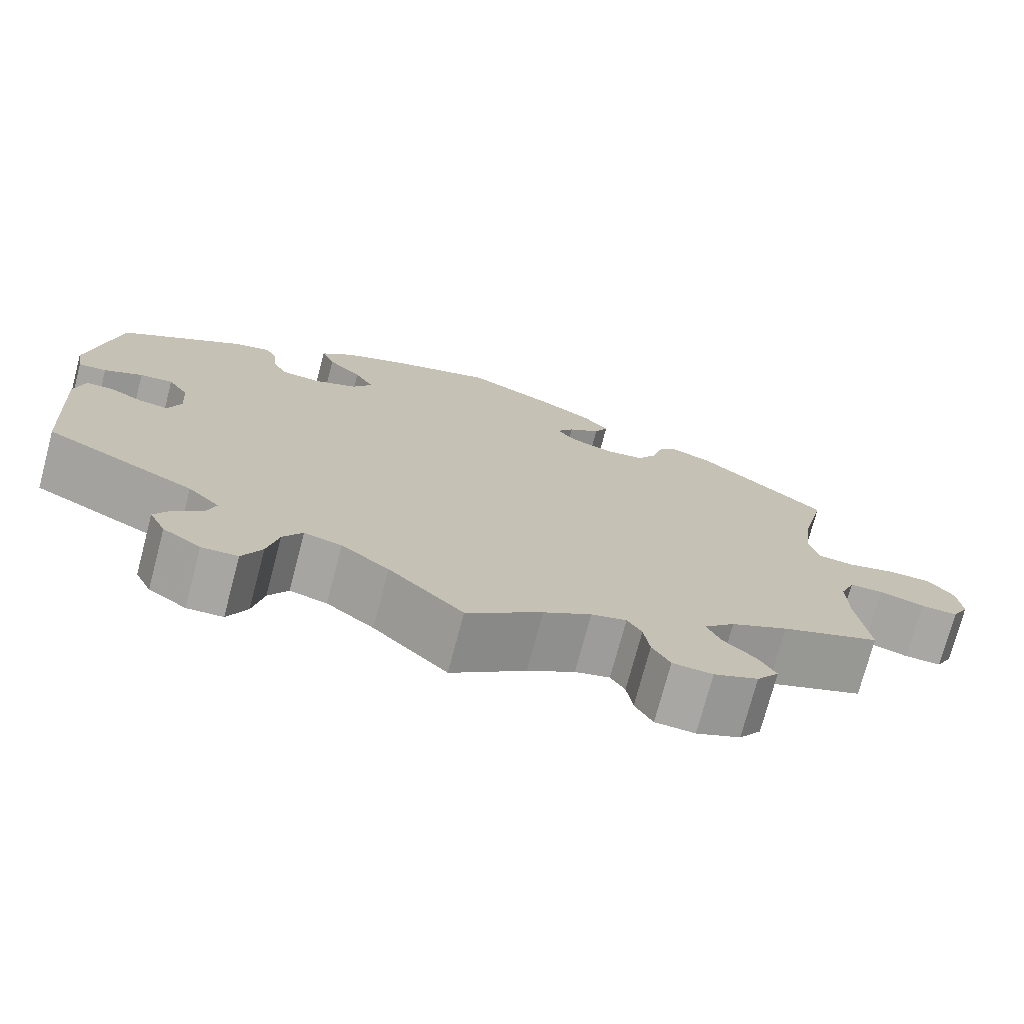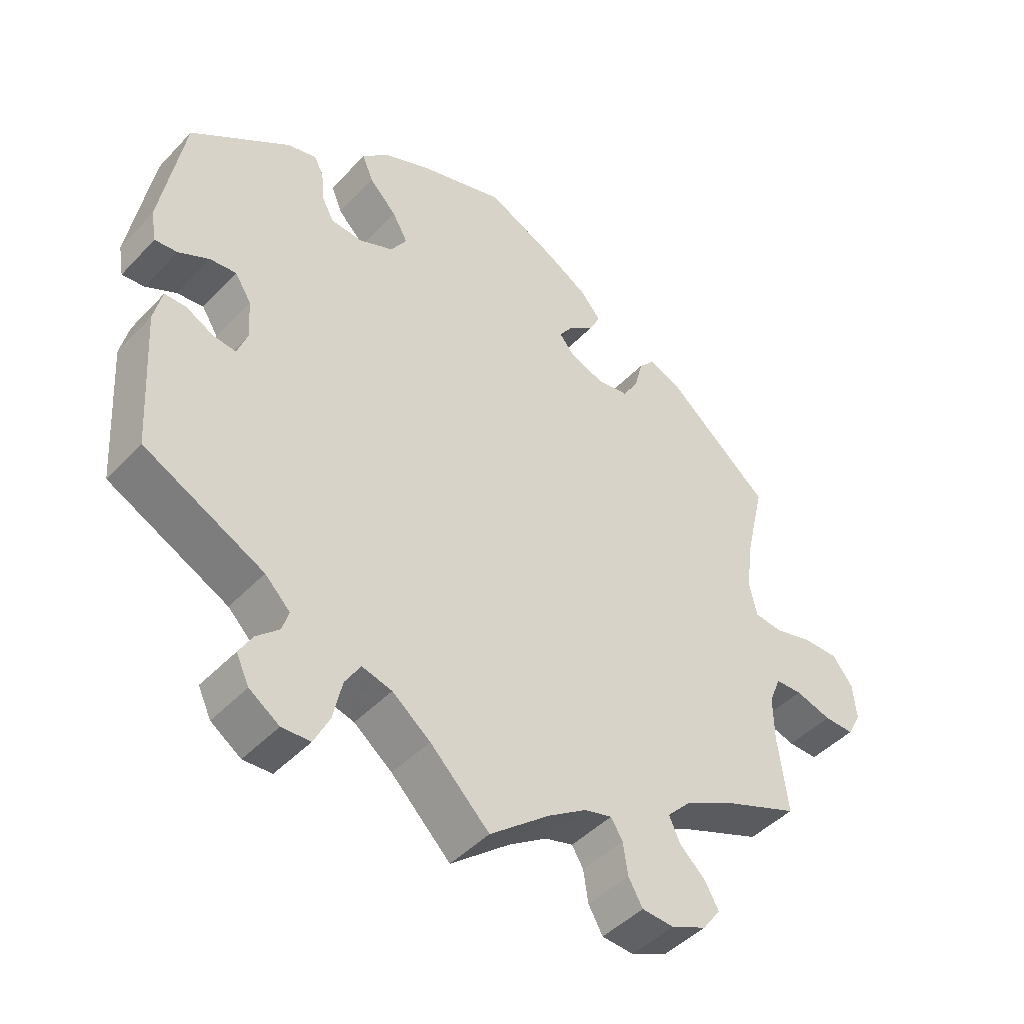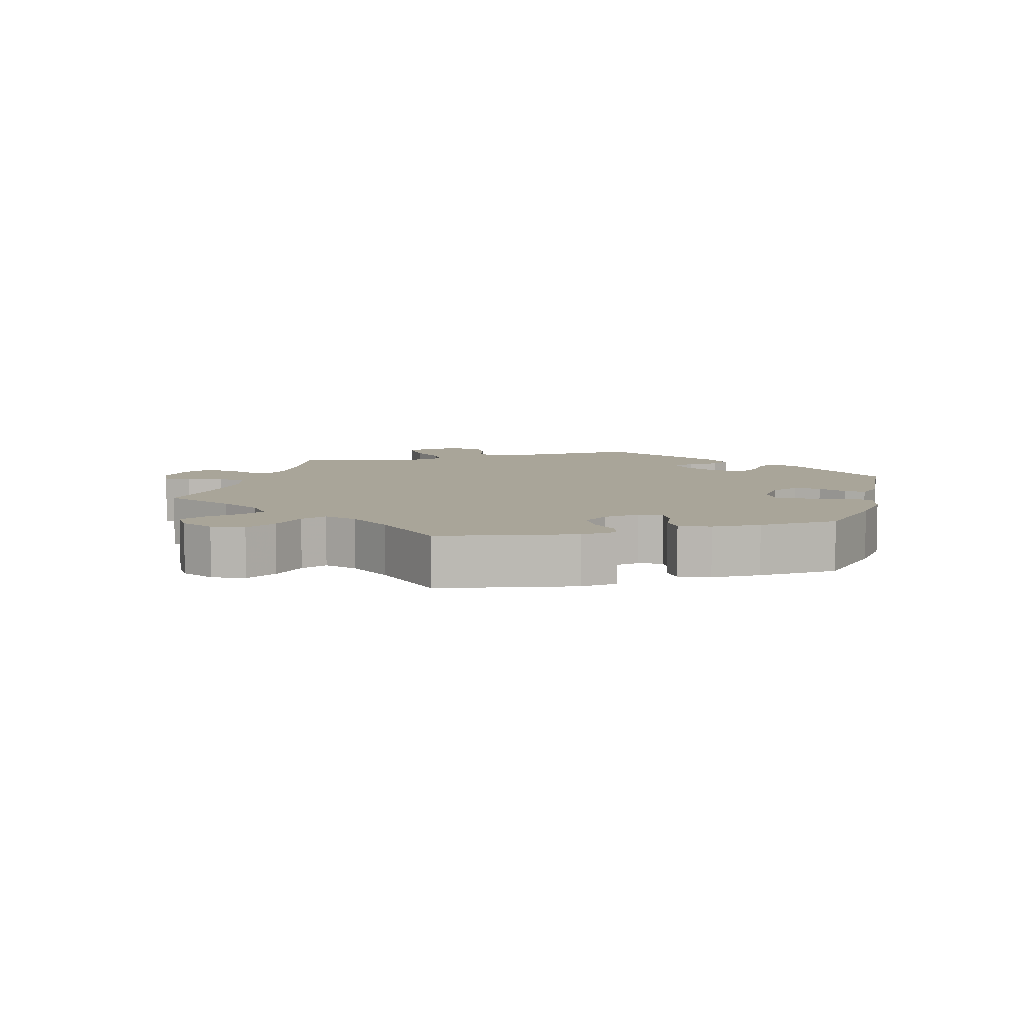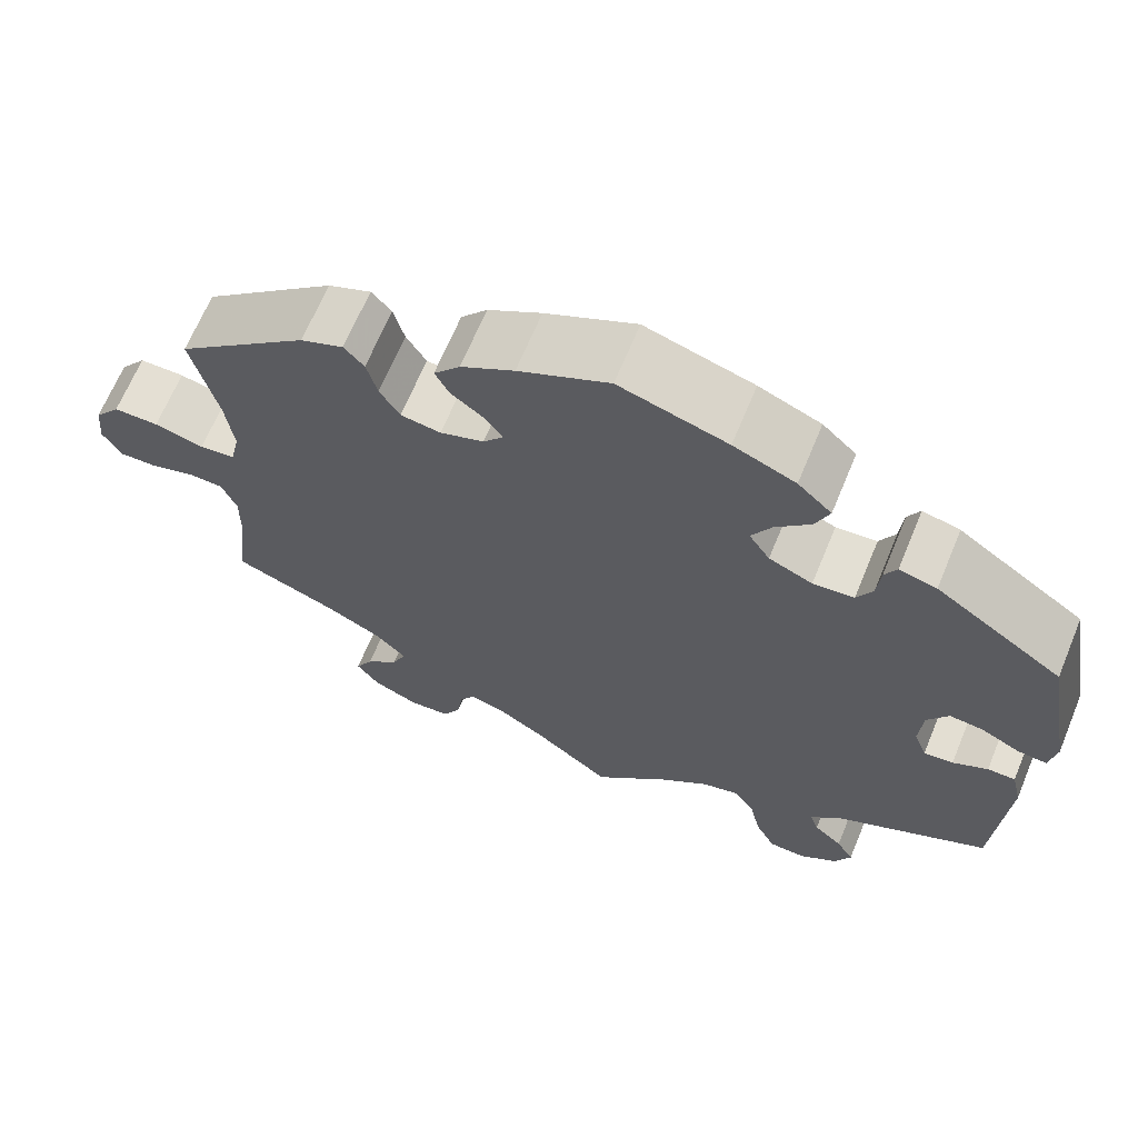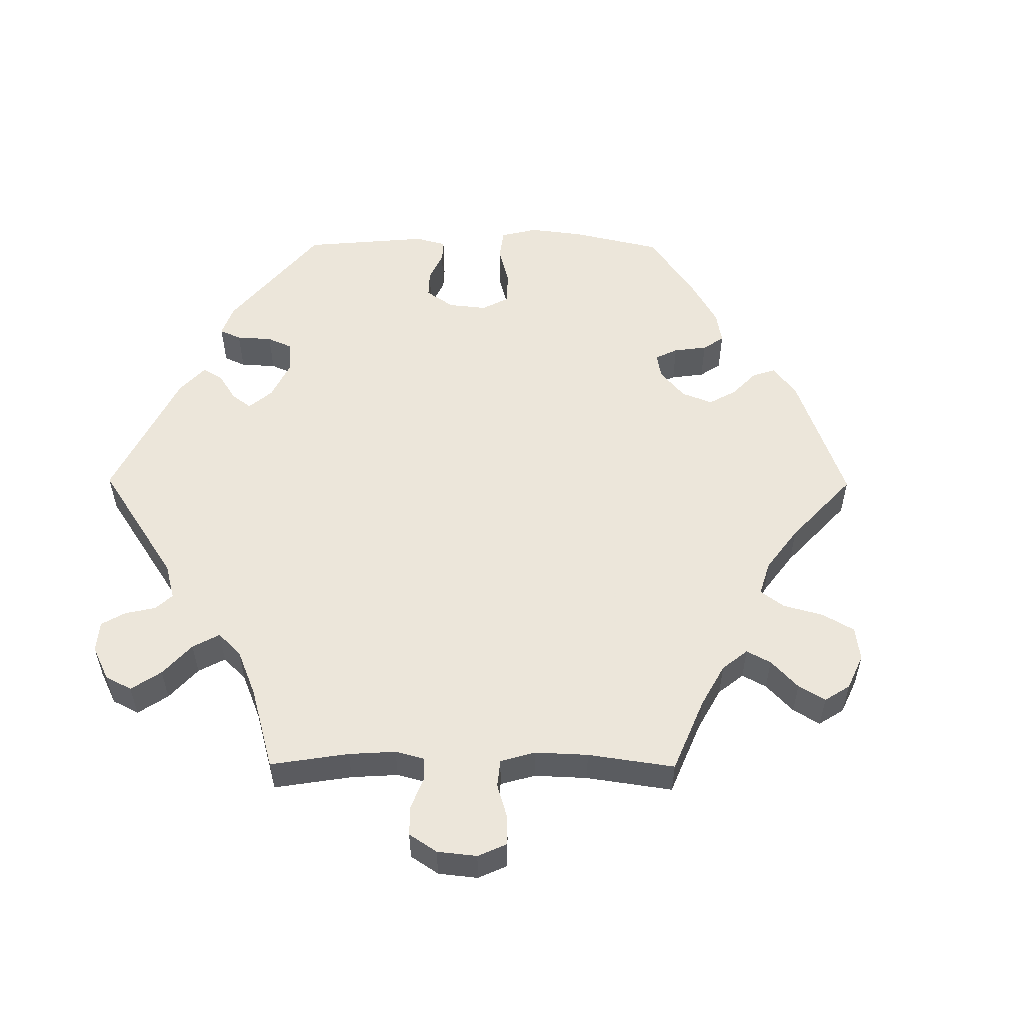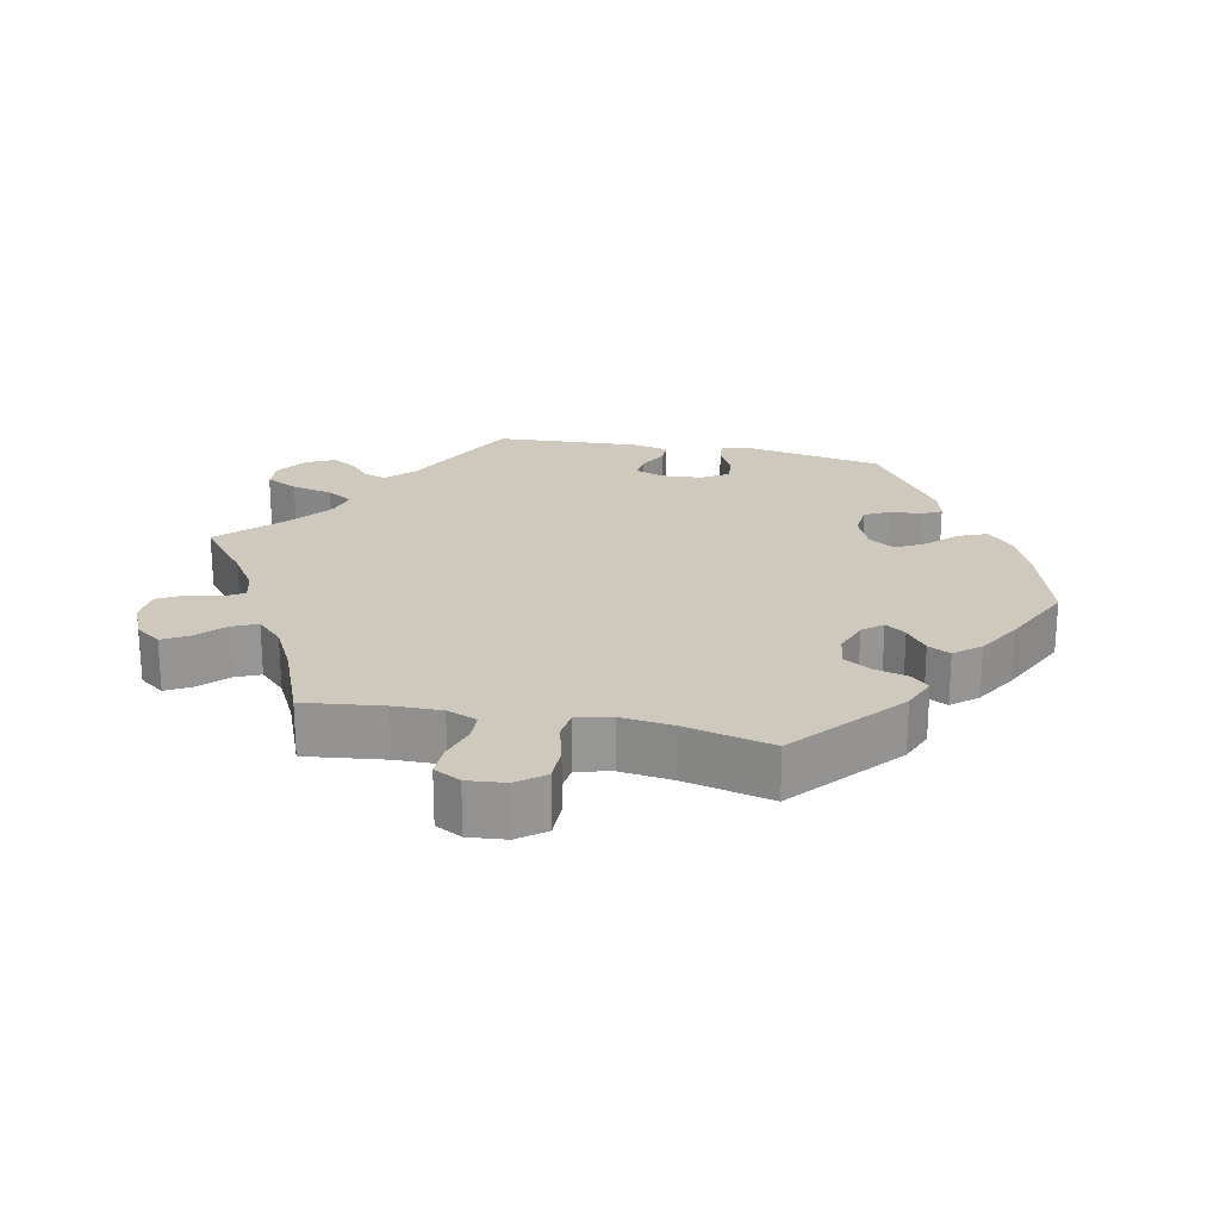
<metadata>
{"format":"obj","ext":"obj","renderer":"f3d","projection":"perspective","resolution":1024,"background":"white","views":[{"elev":-74.4,"azim":165.2,"up":"+Z"},{"elev":-45.4,"azim":139.9,"up":"+Z"},{"elev":7.4,"azim":-44.7,"up":"+Y"},{"elev":66.6,"azim":22.5,"up":"+Z"},{"elev":54.6,"azim":-149.6,"up":"+Y"},{"elev":22.4,"azim":-78.2,"up":"+Y"}]}
</metadata>
<code>
v 0.123 0.07 0.54
v 0.194 0.07 0.51
v 0.233 0.07 0.473
v 0.217 0.07 0.433
v 0.177 0.07 0.392
v 0.154 0.07 0.351
v 0.178 0.07 0.314
v 0.228 0.07 0.292
v 0.275 0.07 0.296
v 0.293 0.07 0.33
v 0.297 0.07 0.376
v 0.311 0.07 0.403
v 0.354 0.07 0.392
v 0.5 0.07 0.29
v 0.534 0.07 0.097
v 0.526 0.07 0.051
v 0.493 0.07 0.054
v 0.448 0.07 0.077
v 0.409 0.07 0.081
v 0.385 0.07 0.043
v 0.381 0.07 -0.015
v 0.396 0.07 -0.056
v 0.43 0.07 -0.052
v 0.47 0.07 -0.031
v 0.502 0.07 -0.031
v 0.514 0.07 -0.082
v 0.501 0.07 -0.289
v 0.325 0.07 -0.378
v 0.288 0.07 -0.415
v 0.298 0.07 -0.446
v 0.331 0.07 -0.476
v 0.351 0.07 -0.51
v 0.332 0.07 -0.55
v 0.288 0.07 -0.58
v 0.246 0.07 -0.578
v 0.223 0.07 -0.532
v 0.21 0.07 -0.473
v 0.187 0.07 -0.436
v 0.143 0.07 -0.448
v 0.087 0.07 -0.492
v 0 0.07 -0.578
v -0.088 0.07 -0.507
v -0.144 0.07 -0.47
v -0.185 0.07 -0.459
v -0.202 0.07 -0.487
v -0.209 0.07 -0.534
v -0.23 0.07 -0.571
v -0.277 0.07 -0.574
v -0.329 0.07 -0.551
v -0.355 0.07 -0.515
v -0.335 0.07 -0.479
v -0.297 0.07 -0.443
v -0.281 0.07 -0.407
v -0.317 0.07 -0.37
v -0.384 0.07 -0.335
v -0.5 0.07 -0.289
v -0.486 0.07 -0.176
v -0.485 0.07 -0.108
v -0.502 0.07 -0.065
v -0.541 0.07 -0.064
v -0.594 0.07 -0.08
v -0.638 0.07 -0.081
v -0.658 0.07 -0.043
v -0.653 0.07 0.011
v -0.623 0.07 0.05
v -0.571 0.07 0.05
v -0.514 0.07 0.035
v -0.473 0.07 0.04
v -0.462 0.07 0.09
v -0.471 0.07 0.164
v -0.5 0.07 0.289
v -0.348 0.07 0.418
v -0.299 0.07 0.438
v -0.276 0.07 0.412
v -0.264 0.07 0.365
v -0.241 0.07 0.327
v -0.195 0.07 0.32
v -0.145 0.07 0.338
v -0.122 0.07 0.366
v -0.142 0.07 0.395
v -0.18 0.07 0.424
v -0.196 0.07 0.456
v -0.166 0.07 0.492
v -0.105 0.07 0.528
v -0.001 0.07 0.578
v 0.123 0 0.54
v 0.194 0 0.51
v 0.233 0 0.473
v 0.217 0 0.433
v 0.177 0 0.392
v 0.154 0 0.351
v 0.178 0 0.314
v 0.228 0 0.292
v 0.275 0 0.296
v 0.293 0 0.33
v 0.297 0 0.376
v 0.311 0 0.403
v 0.354 0 0.392
v 0.5 0 0.29
v 0.534 0 0.097
v 0.526 0 0.051
v 0.493 0 0.054
v 0.448 0 0.077
v 0.409 0 0.081
v 0.385 0 0.043
v 0.381 0 -0.015
v 0.396 0 -0.056
v 0.43 0 -0.052
v 0.47 0 -0.031
v 0.502 0 -0.031
v 0.514 0 -0.082
v 0.501 0 -0.289
v 0.325 0 -0.378
v 0.288 0 -0.415
v 0.298 0 -0.446
v 0.331 0 -0.476
v 0.351 0 -0.51
v 0.332 0 -0.55
v 0.288 0 -0.58
v 0.246 0 -0.578
v 0.223 0 -0.532
v 0.21 0 -0.473
v 0.187 0 -0.436
v 0.143 0 -0.448
v 0.087 0 -0.492
v 0 0 -0.578
v -0.088 0 -0.507
v -0.144 0 -0.47
v -0.185 0 -0.459
v -0.202 0 -0.487
v -0.209 0 -0.534
v -0.23 0 -0.571
v -0.277 0 -0.574
v -0.329 0 -0.551
v -0.355 0 -0.515
v -0.335 0 -0.479
v -0.297 0 -0.443
v -0.281 0 -0.407
v -0.317 0 -0.37
v -0.384 0 -0.335
v -0.5 0 -0.289
v -0.486 0 -0.176
v -0.485 0 -0.108
v -0.502 0 -0.065
v -0.541 0 -0.064
v -0.594 0 -0.08
v -0.638 0 -0.081
v -0.658 0 -0.043
v -0.653 0 0.011
v -0.623 0 0.05
v -0.571 0 0.05
v -0.514 0 0.035
v -0.473 0 0.04
v -0.462 0 0.09
v -0.471 0 0.164
v -0.5 0 0.289
v -0.348 0 0.418
v -0.299 0 0.438
v -0.276 0 0.412
v -0.264 0 0.365
v -0.241 0 0.327
v -0.195 0 0.32
v -0.145 0 0.338
v -0.122 0 0.366
v -0.142 0 0.395
v -0.18 0 0.424
v -0.196 0 0.456
v -0.166 0 0.492
v -0.105 0 0.528
v -0.001 0 0.578
f 80 81 82 83
f 79 80 83 84
f 72 73 74 75
f 70 71 72 75
f 69 70 75 76
f 68 69 76 77
f 64 65 66 67
f 64 67 68
f 63 64 68
f 60 61 62 63
f 59 60 63 68
f 58 59 68 77
f 55 56 57
f 54 55 57 58
f 53 54 58 77
f 49 50 51 52
f 49 52 53
f 48 49 53
f 45 46 47 48
f 44 45 48 53
f 43 44 53 77
f 40 41 42
f 39 40 42 43
f 38 39 43 77
f 34 35 36 37
f 30 31 32 33
f 30 33 34 37
f 25 26 27 28
f 23 24 25 28
f 22 23 28 29
f 21 22 29
f 20 21 29
f 15 16 17 18
f 15 18 19
f 14 15 19
f 13 14 19 20
f 10 11 12 13
f 9 10 13 20
f 2 3 4 5
f 2 5 6
f 1 2 6
f 79 84 85 1
f 37 38 77 78
f 29 30 37 78
f 8 9 20 29
f 7 8 29 78
f 6 7 78 79
f 1 6 79
f 168 167 166 165
f 169 168 165 164
f 160 159 158 157
f 160 157 156 155
f 161 160 155 154
f 162 161 154 153
f 152 151 150 149
f 153 152 149
f 153 149 148
f 148 147 146 145
f 153 148 145 144
f 162 153 144 143
f 142 141 140
f 143 142 140 139
f 162 143 139 138
f 137 136 135 134
f 138 137 134
f 138 134 133
f 133 132 131 130
f 138 133 130 129
f 162 138 129 128
f 127 126 125
f 128 127 125 124
f 162 128 124 123
f 122 121 120 119
f 118 117 116 115
f 122 119 118 115
f 113 112 111 110
f 113 110 109 108
f 114 113 108 107
f 114 107 106
f 114 106 105
f 103 102 101 100
f 104 103 100
f 104 100 99
f 105 104 99 98
f 98 97 96 95
f 105 98 95 94
f 90 89 88 87
f 91 90 87
f 91 87 86
f 86 170 169 164
f 163 162 123 122
f 163 122 115 114
f 114 105 94 93
f 163 114 93 92
f 164 163 92 91
f 164 91 86
f 1 86 87 2
f 2 87 88 3
f 3 88 89 4
f 4 89 90 5
f 5 90 91 6
f 6 91 92 7
f 7 92 93 8
f 8 93 94 9
f 9 94 95 10
f 10 95 96 11
f 11 96 97 12
f 12 97 98 13
f 13 98 99 14
f 14 99 100 15
f 15 100 101 16
f 16 101 102 17
f 17 102 103 18
f 18 103 104 19
f 19 104 105 20
f 20 105 106 21
f 21 106 107 22
f 22 107 108 23
f 23 108 109 24
f 24 109 110 25
f 25 110 111 26
f 26 111 112 27
f 27 112 113 28
f 28 113 114 29
f 29 114 115 30
f 30 115 116 31
f 31 116 117 32
f 32 117 118 33
f 33 118 119 34
f 34 119 120 35
f 35 120 121 36
f 36 121 122 37
f 37 122 123 38
f 38 123 124 39
f 39 124 125 40
f 40 125 126 41
f 41 126 127 42
f 42 127 128 43
f 43 128 129 44
f 44 129 130 45
f 45 130 131 46
f 46 131 132 47
f 47 132 133 48
f 48 133 134 49
f 49 134 135 50
f 50 135 136 51
f 51 136 137 52
f 52 137 138 53
f 53 138 139 54
f 54 139 140 55
f 55 140 141 56
f 56 141 142 57
f 57 142 143 58
f 58 143 144 59
f 59 144 145 60
f 60 145 146 61
f 61 146 147 62
f 62 147 148 63
f 63 148 149 64
f 64 149 150 65
f 65 150 151 66
f 66 151 152 67
f 67 152 153 68
f 68 153 154 69
f 69 154 155 70
f 70 155 156 71
f 71 156 157 72
f 72 157 158 73
f 73 158 159 74
f 74 159 160 75
f 75 160 161 76
f 76 161 162 77
f 77 162 163 78
f 78 163 164 79
f 79 164 165 80
f 80 165 166 81
f 81 166 167 82
f 82 167 168 83
f 83 168 169 84
f 84 169 170 85
f 85 170 86 1

</code>
